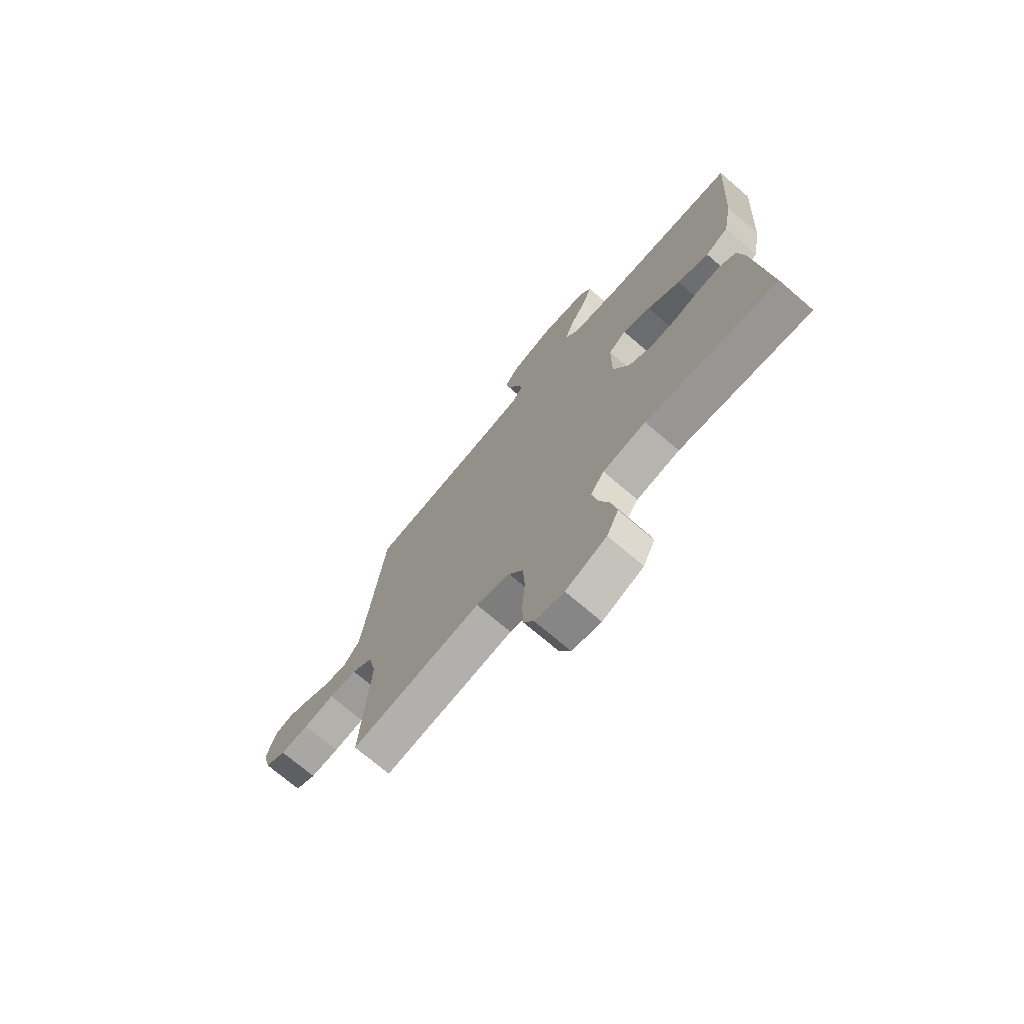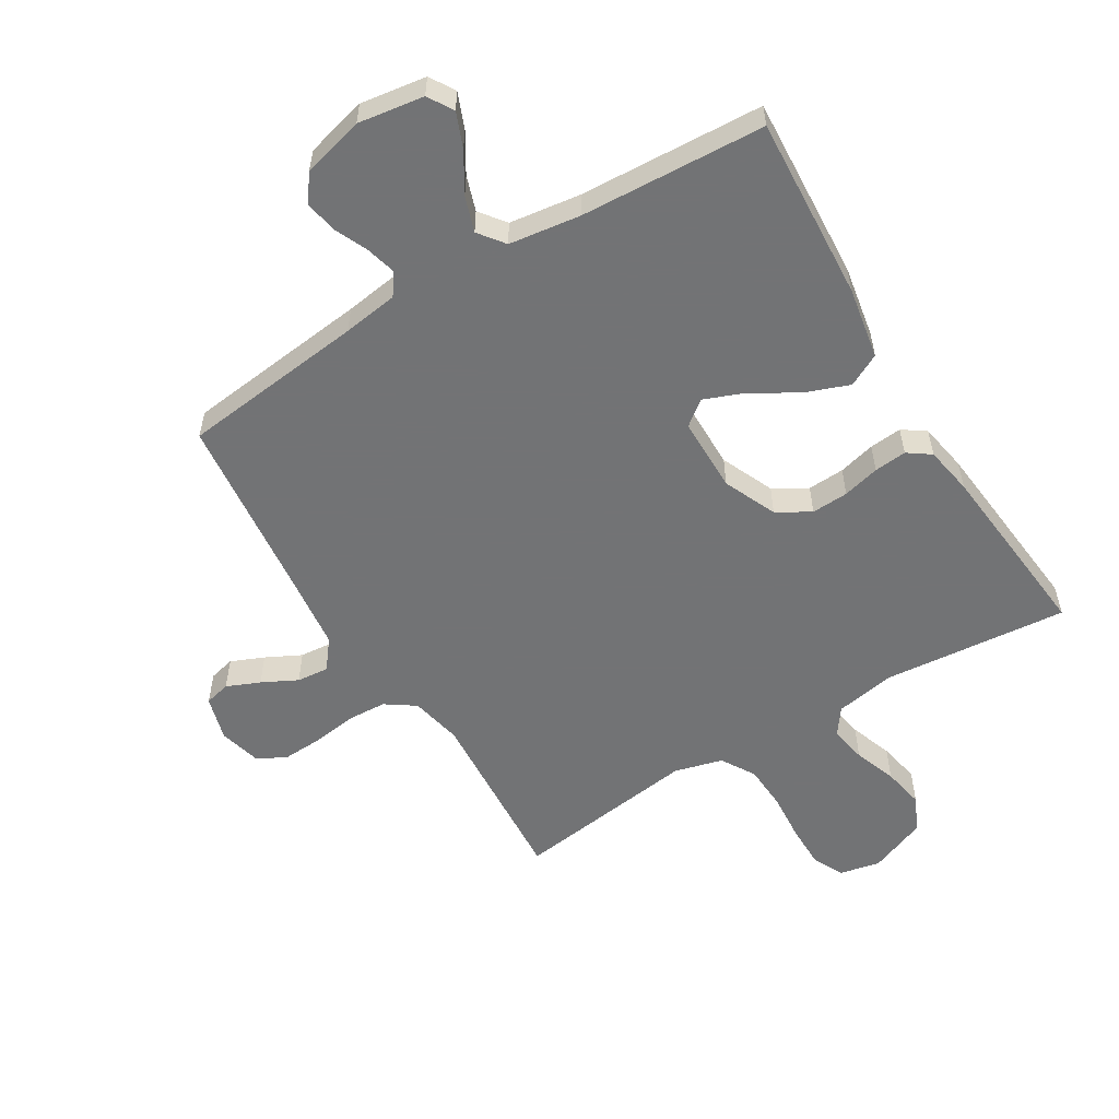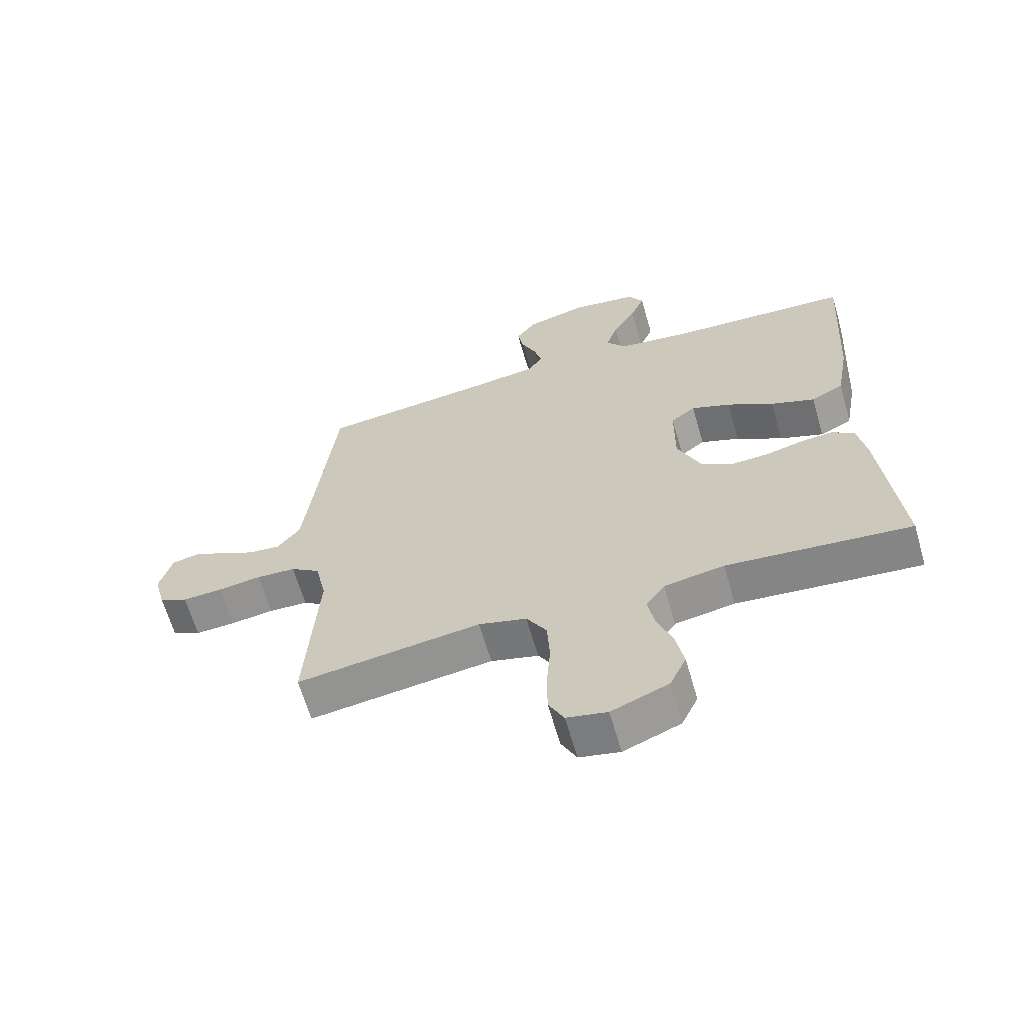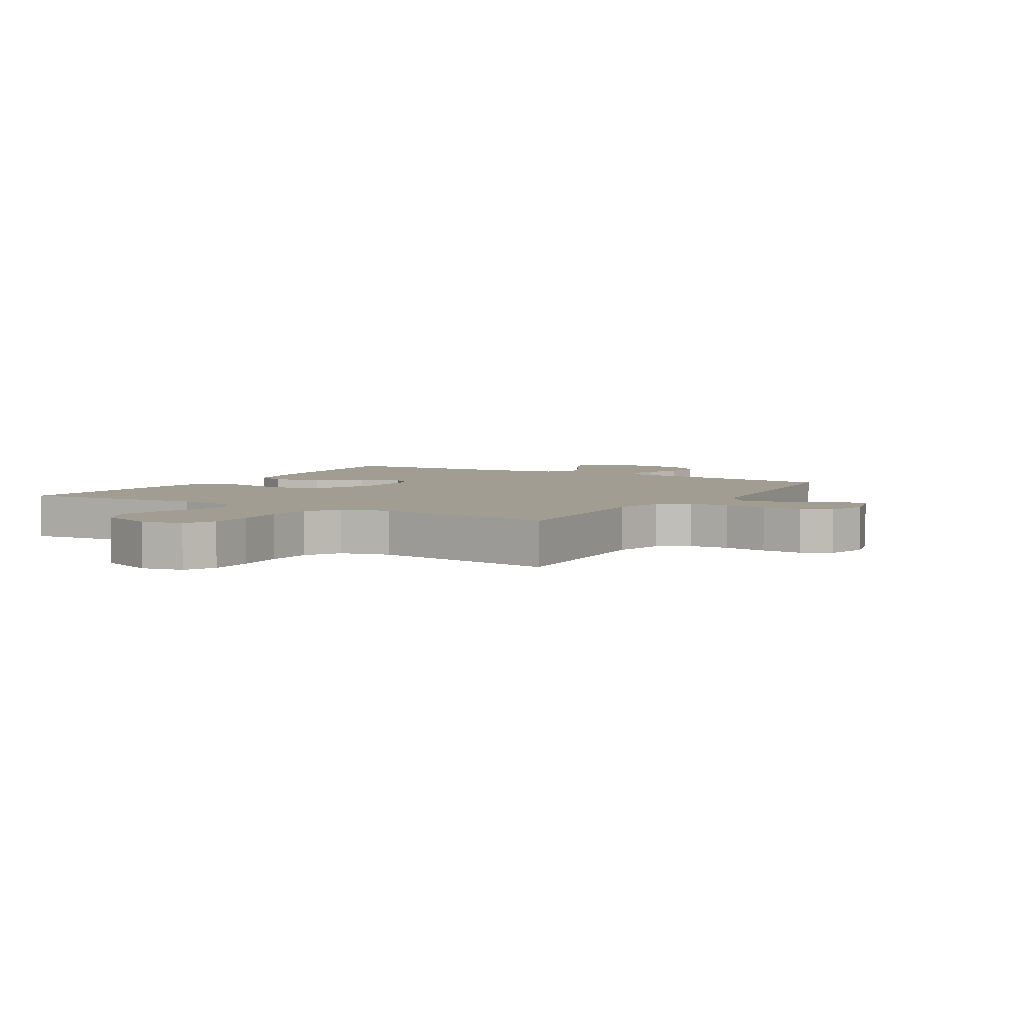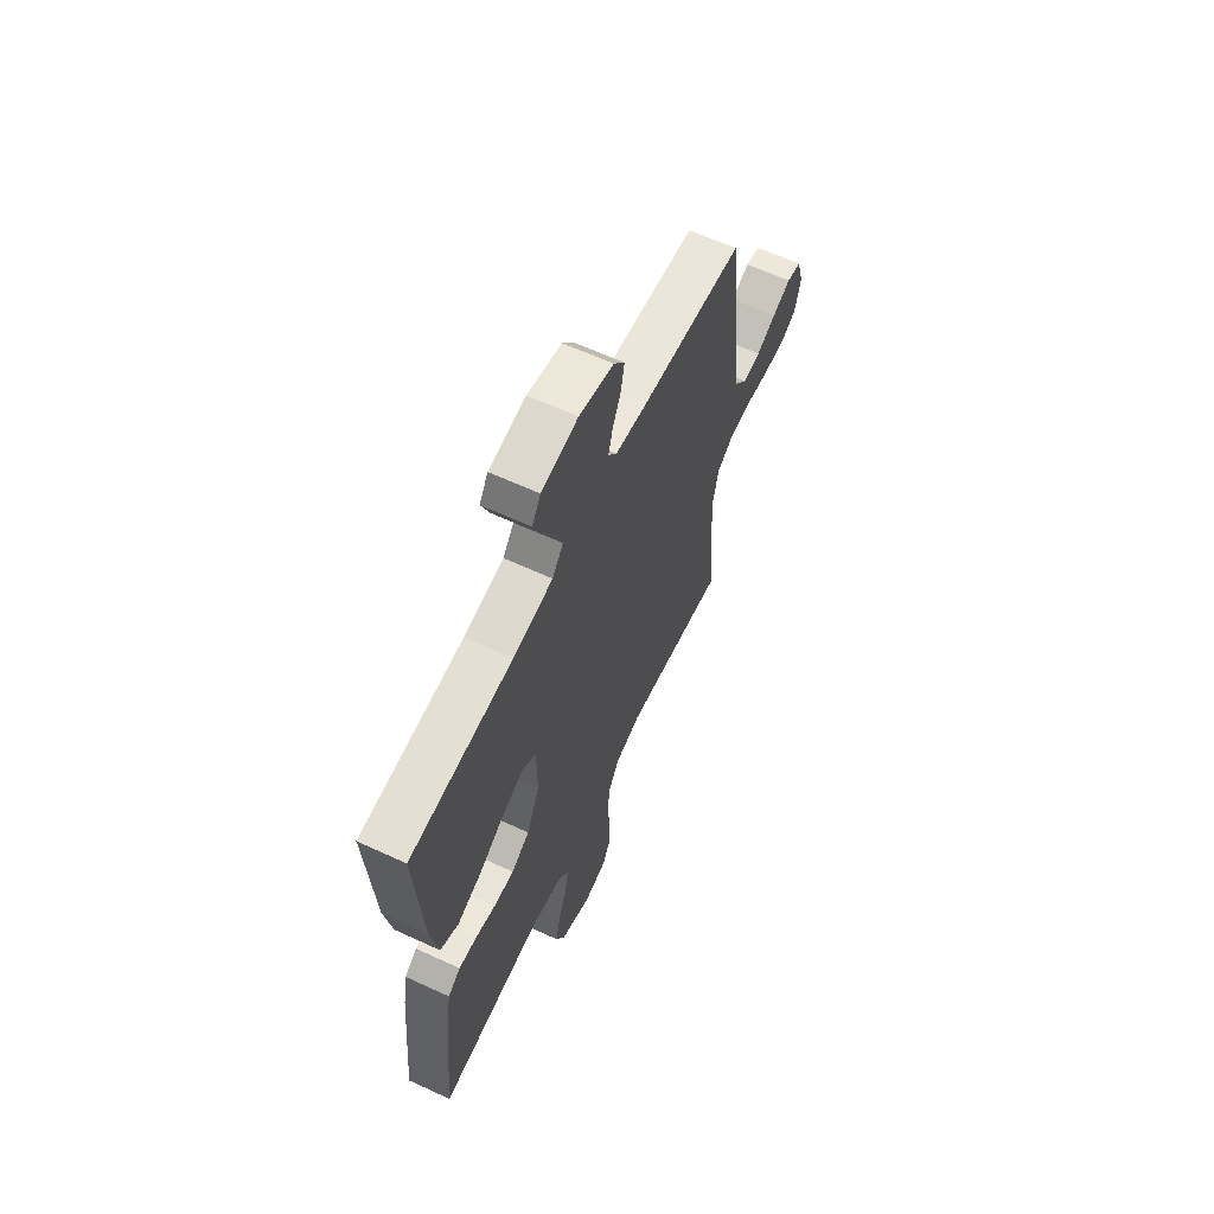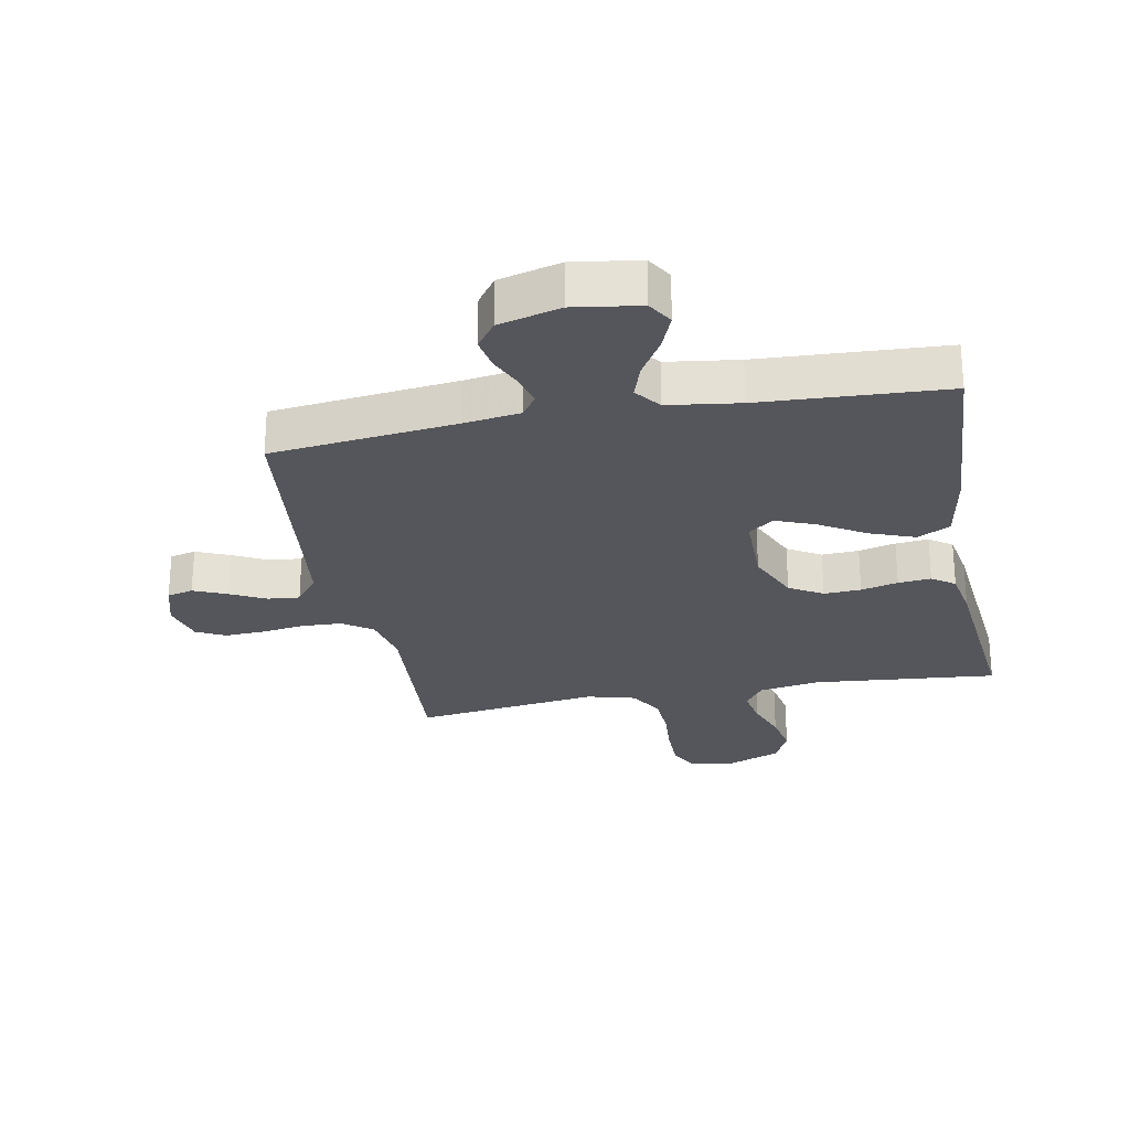
<metadata>
{"format":"obj","ext":"obj","renderer":"f3d","projection":"perspective","resolution":1024,"background":"white","views":[{"elev":-72.4,"azim":49.4,"up":"+Z"},{"elev":-55.9,"azim":31.3,"up":"+Y"},{"elev":-64.1,"azim":16.1,"up":"+Z"},{"elev":4.6,"azim":-148.9,"up":"+Y"},{"elev":63.2,"azim":115.0,"up":"+Z"},{"elev":-26.2,"azim":10.8,"up":"+Y"}]}
</metadata>
<code>
v 0.5 0.07 0.5
v 0.481 0.07 0.2
v 0.46 0.07 0.083
v 0.407 0.07 0.056
v 0.335 0.07 0.083
v 0.26 0.07 0.128
v 0.196 0.07 0.153
v 0.156 0.07 0.122
v 0.155 0.07 0
v 0.193 0.07 -0.086
v 0.247 0.07 -0.118
v 0.307 0.07 -0.115
v 0.367 0.07 -0.1
v 0.42 0.07 -0.095
v 0.457 0.07 -0.121
v 0.471 0.07 -0.2
v 0.5 0.07 -0.5
v 0.2 0.07 -0.472
v 0.102 0.07 -0.489
v 0.071 0.07 -0.532
v 0.082 0.07 -0.592
v 0.107 0.07 -0.661
v 0.12 0.07 -0.729
v 0.093 0.07 -0.786
v 0 0.07 -0.823
v -0.066 0.07 -0.809
v -0.091 0.07 -0.76
v -0.091 0.07 -0.688
v -0.085 0.07 -0.609
v -0.089 0.07 -0.536
v -0.122 0.07 -0.481
v -0.2 0.07 -0.46
v -0.5 0.07 -0.5
v -0.48 0.07 -0.2
v -0.498 0.07 -0.116
v -0.546 0.07 -0.083
v -0.61 0.07 -0.08
v -0.681 0.07 -0.09
v -0.746 0.07 -0.093
v -0.793 0.07 -0.069
v -0.811 0.07 0
v -0.79 0.07 0.073
v -0.748 0.07 0.083
v -0.694 0.07 0.06
v -0.637 0.07 0.031
v -0.585 0.07 0.026
v -0.548 0.07 0.073
v -0.533 0.07 0.2
v -0.5 0.07 0.5
v -0.2 0.07 0.534
v -0.11 0.07 0.547
v -0.085 0.07 0.582
v -0.098 0.07 0.631
v -0.122 0.07 0.685
v -0.132 0.07 0.738
v -0.1 0.07 0.782
v 0 0.07 0.808
v 0.107 0.07 0.792
v 0.132 0.07 0.751
v 0.109 0.07 0.694
v 0.071 0.07 0.631
v 0.052 0.07 0.574
v 0.084 0.07 0.532
v 0.2 0.07 0.516
v 0.5 0 0.5
v 0.481 0 0.2
v 0.46 0 0.083
v 0.407 0 0.056
v 0.335 0 0.083
v 0.26 0 0.128
v 0.196 0 0.153
v 0.156 0 0.122
v 0.155 0 0
v 0.193 0 -0.086
v 0.247 0 -0.118
v 0.307 0 -0.115
v 0.367 0 -0.1
v 0.42 0 -0.095
v 0.457 0 -0.121
v 0.471 0 -0.2
v 0.5 0 -0.5
v 0.2 0 -0.472
v 0.102 0 -0.489
v 0.071 0 -0.532
v 0.082 0 -0.592
v 0.107 0 -0.661
v 0.12 0 -0.729
v 0.093 0 -0.786
v 0 0 -0.823
v -0.066 0 -0.809
v -0.091 0 -0.76
v -0.091 0 -0.688
v -0.085 0 -0.609
v -0.089 0 -0.536
v -0.122 0 -0.481
v -0.2 0 -0.46
v -0.5 0 -0.5
v -0.48 0 -0.2
v -0.498 0 -0.116
v -0.546 0 -0.083
v -0.61 0 -0.08
v -0.681 0 -0.09
v -0.746 0 -0.093
v -0.793 0 -0.069
v -0.811 0 0
v -0.79 0 0.073
v -0.748 0 0.083
v -0.694 0 0.06
v -0.637 0 0.031
v -0.585 0 0.026
v -0.548 0 0.073
v -0.533 0 0.2
v -0.5 0 0.5
v -0.2 0 0.534
v -0.11 0 0.547
v -0.085 0 0.582
v -0.098 0 0.631
v -0.122 0 0.685
v -0.132 0 0.738
v -0.1 0 0.782
v 0 0 0.808
v 0.107 0 0.792
v 0.132 0 0.751
v 0.109 0 0.694
v 0.071 0 0.631
v 0.052 0 0.574
v 0.084 0 0.532
v 0.2 0 0.516
f 59 60 61
f 58 59 61
f 57 58 61
f 56 57 61
f 55 56 61
f 54 55 61
f 53 54 61
f 52 53 61 62
f 51 52 62 63
f 48 49 50
f 51 63 64
f 50 51 64
f 48 50 64
f 47 48 64
f 43 44 45
f 42 43 45
f 41 42 45
f 40 41 45
f 39 40 45
f 38 39 45
f 37 38 45
f 36 37 45 46
f 47 64 1
f 46 47 1
f 36 46 1
f 35 36 1
f 27 28 29
f 26 27 29
f 25 26 29
f 24 25 29
f 23 24 29
f 22 23 29
f 21 22 29
f 20 21 29 30
f 19 20 30 31
f 16 17 18
f 15 16 18
f 14 15 18
f 13 14 18
f 12 13 18
f 19 31 32
f 18 19 32
f 12 18 32
f 11 12 32
f 4 5 6
f 3 4 6
f 2 3 6
f 1 2 6
f 1 6 7
f 1 7 8
f 35 1 8
f 34 35 8
f 32 33 34
f 11 32 34
f 10 11 34
f 34 8 9
f 9 10 34
f 125 124 123
f 125 123 122
f 125 122 121
f 125 121 120
f 125 120 119
f 125 119 118
f 125 118 117
f 126 125 117 116
f 127 126 116 115
f 114 113 112
f 128 127 115
f 128 115 114
f 128 114 112
f 128 112 111
f 109 108 107
f 109 107 106
f 109 106 105
f 109 105 104
f 109 104 103
f 109 103 102
f 109 102 101
f 110 109 101 100
f 65 128 111
f 65 111 110
f 65 110 100
f 65 100 99
f 93 92 91
f 93 91 90
f 93 90 89
f 93 89 88
f 93 88 87
f 93 87 86
f 93 86 85
f 94 93 85 84
f 95 94 84 83
f 82 81 80
f 82 80 79
f 82 79 78
f 82 78 77
f 82 77 76
f 96 95 83
f 96 83 82
f 96 82 76
f 96 76 75
f 70 69 68
f 70 68 67
f 70 67 66
f 70 66 65
f 71 70 65
f 72 71 65
f 72 65 99
f 72 99 98
f 98 97 96
f 98 96 75
f 98 75 74
f 73 72 98
f 98 74 73
f 1 65 66 2
f 2 66 67 3
f 3 67 68 4
f 4 68 69 5
f 5 69 70 6
f 6 70 71 7
f 7 71 72 8
f 8 72 73 9
f 9 73 74 10
f 10 74 75 11
f 11 75 76 12
f 12 76 77 13
f 13 77 78 14
f 14 78 79 15
f 15 79 80 16
f 16 80 81 17
f 17 81 82 18
f 18 82 83 19
f 19 83 84 20
f 20 84 85 21
f 21 85 86 22
f 22 86 87 23
f 23 87 88 24
f 24 88 89 25
f 25 89 90 26
f 26 90 91 27
f 27 91 92 28
f 28 92 93 29
f 29 93 94 30
f 30 94 95 31
f 31 95 96 32
f 32 96 97 33
f 33 97 98 34
f 34 98 99 35
f 35 99 100 36
f 36 100 101 37
f 37 101 102 38
f 38 102 103 39
f 39 103 104 40
f 40 104 105 41
f 41 105 106 42
f 42 106 107 43
f 43 107 108 44
f 44 108 109 45
f 45 109 110 46
f 46 110 111 47
f 47 111 112 48
f 48 112 113 49
f 49 113 114 50
f 50 114 115 51
f 51 115 116 52
f 52 116 117 53
f 53 117 118 54
f 54 118 119 55
f 55 119 120 56
f 56 120 121 57
f 57 121 122 58
f 58 122 123 59
f 59 123 124 60
f 60 124 125 61
f 61 125 126 62
f 62 126 127 63
f 63 127 128 64
f 64 128 65 1

</code>
